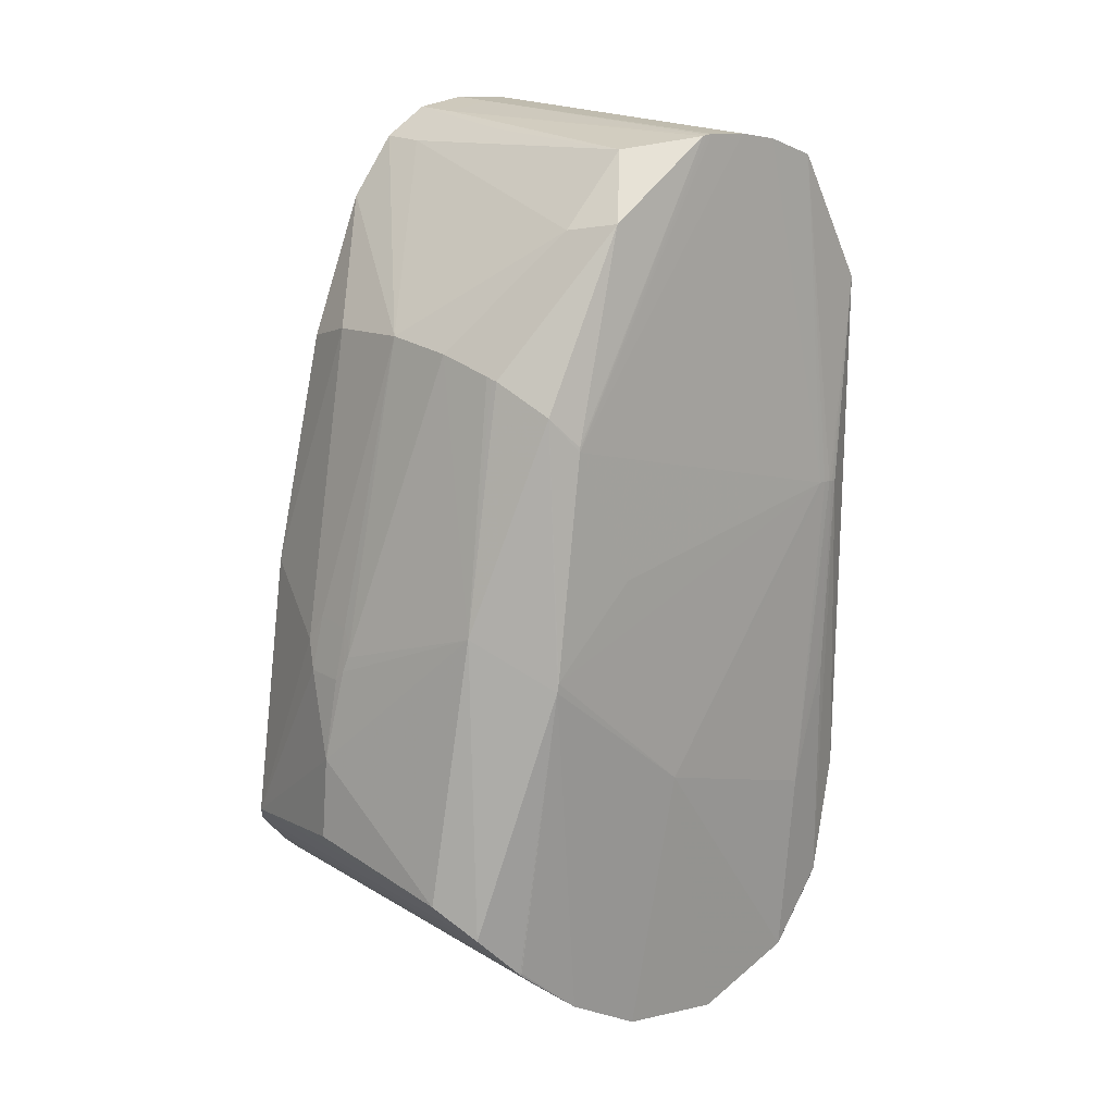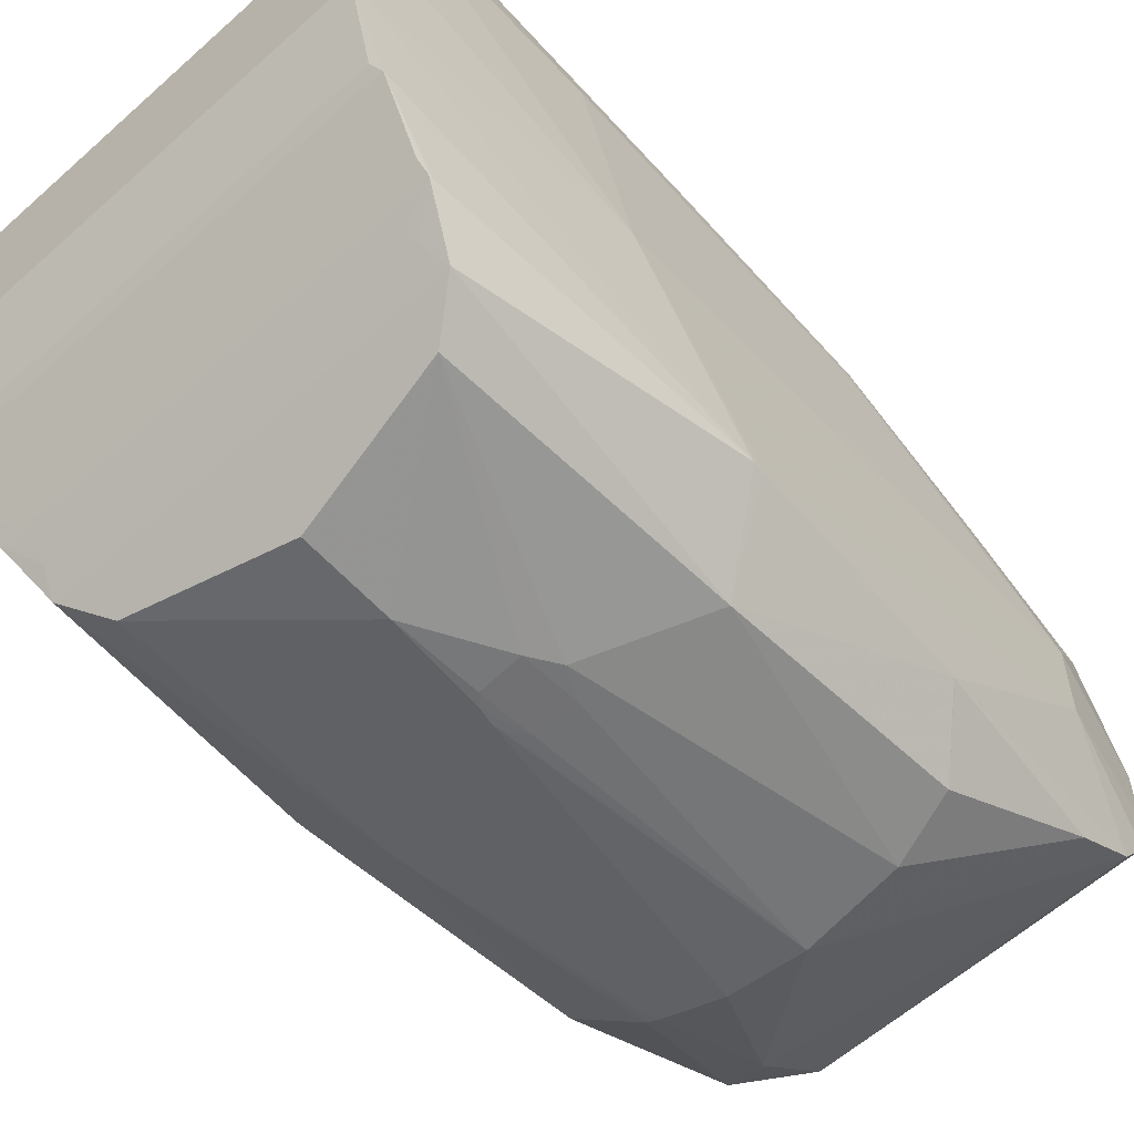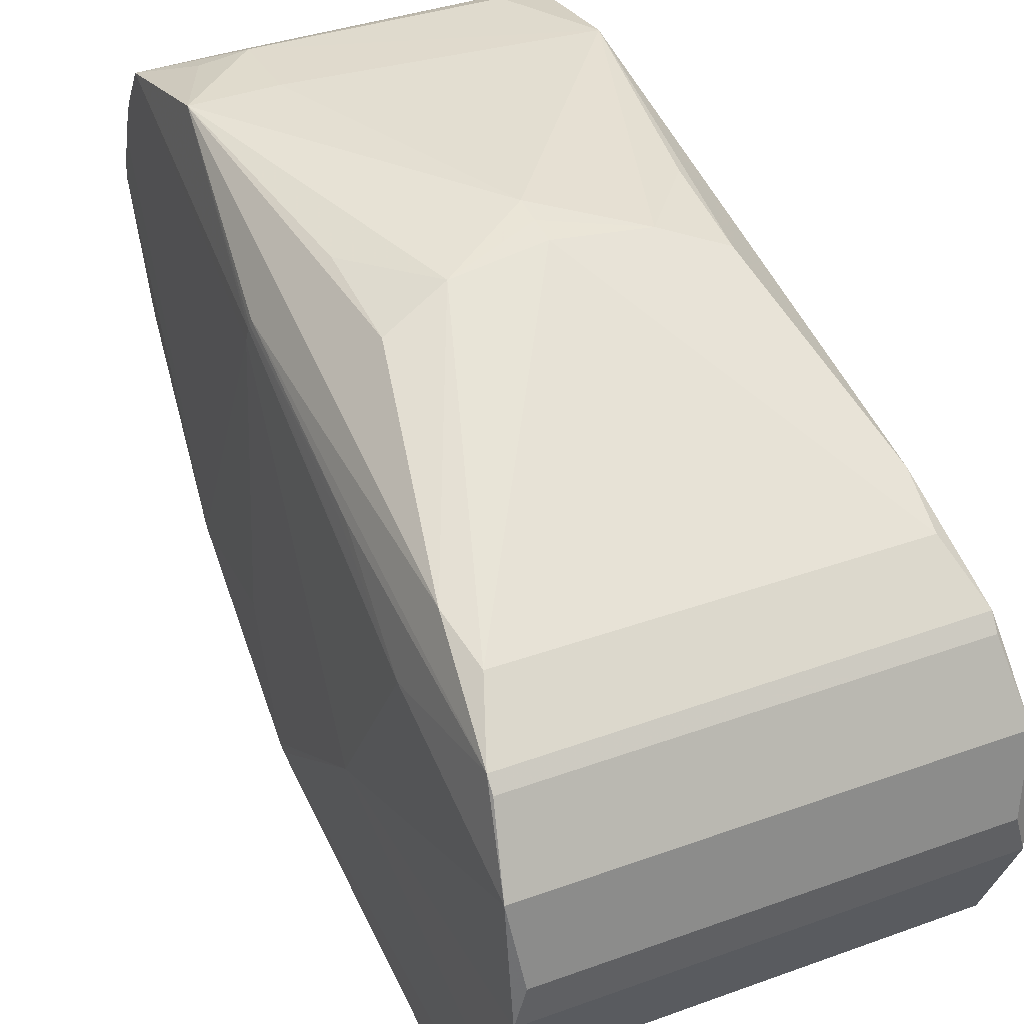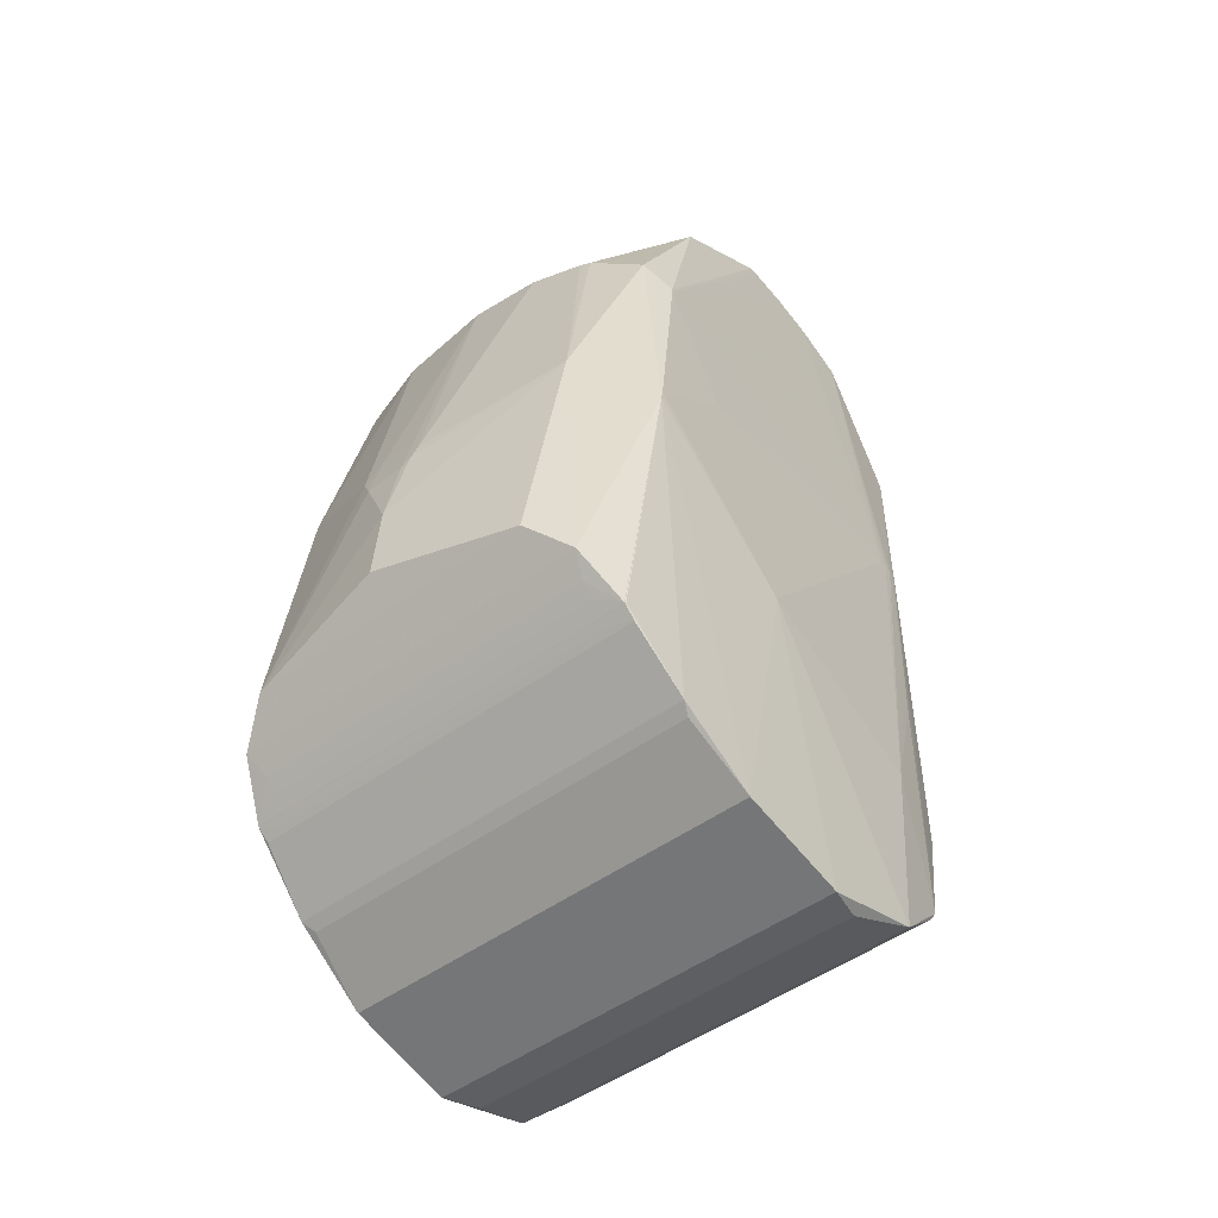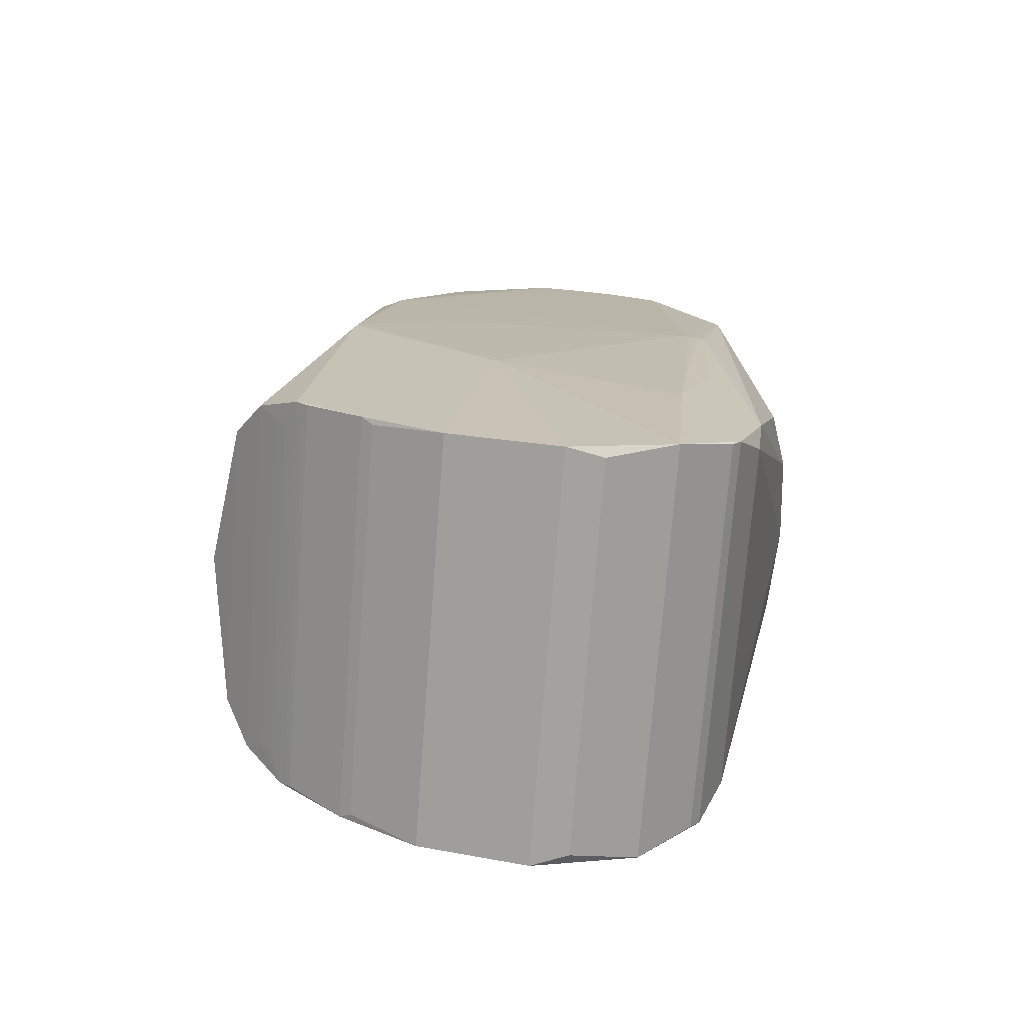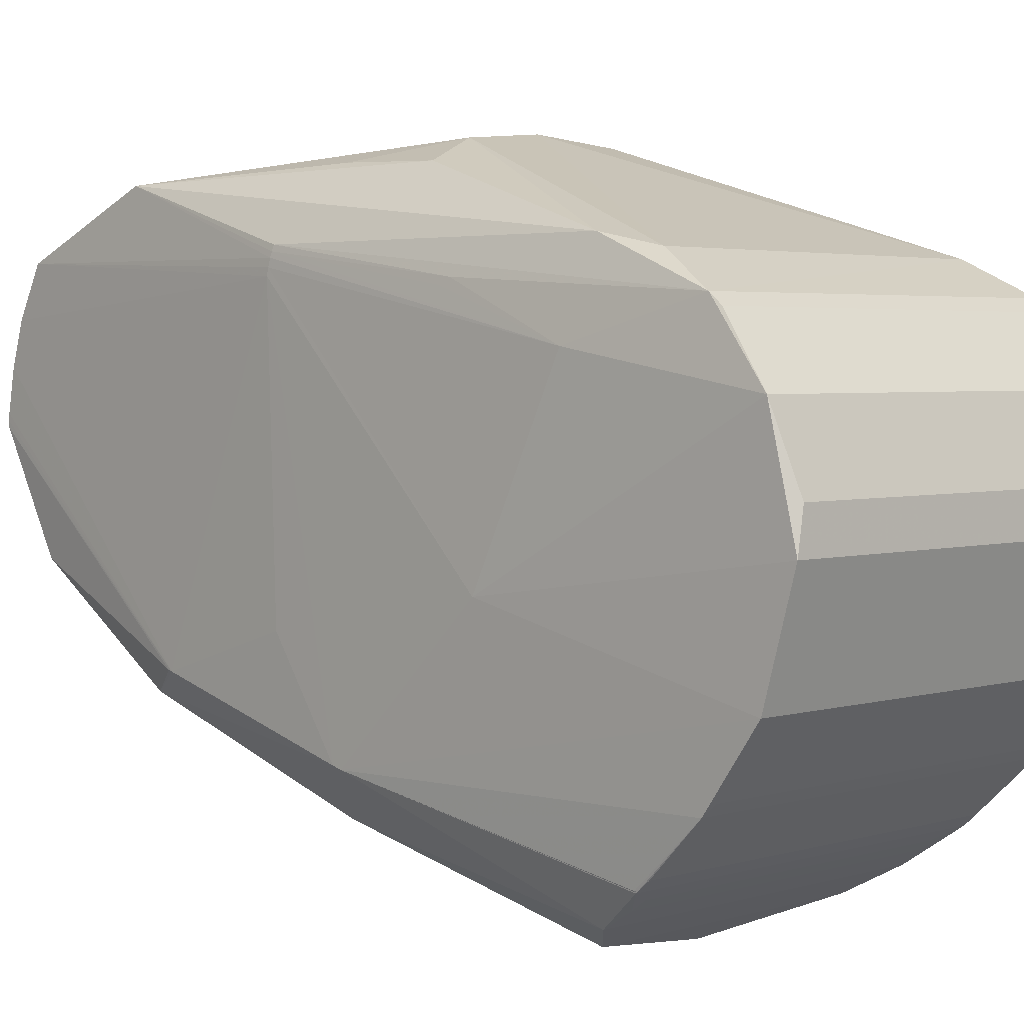
<metadata>
{"format":"obj","ext":"obj","renderer":"f3d","projection":"perspective","resolution":1024,"background":"white","views":[{"elev":19.2,"azim":-126.6,"up":"+Y"},{"elev":-67.1,"azim":42.2,"up":"+Z"},{"elev":51.5,"azim":-23.9,"up":"+Z"},{"elev":-48.8,"azim":-135.9,"up":"+Y"},{"elev":-72.9,"azim":-89.3,"up":"+Y"},{"elev":10.1,"azim":-45.8,"up":"+Z"}]}
</metadata>
<code>
v -0.01448 0.1754 -0.006711
v -0.02548 0.1538 -0.02892
v -0.01427 0.1354 -0.01991
v -0.03412 0.1354 -0.01817
v -0.0176 0.157 -0.0276
v -0.03435 0.1405 -0.02504
v -0.03114 0.1683 -0.02393
v -0.01359 0.1385 -0.006864
v -0.03261 0.1385 -0.0052
v -0.01486 0.1656 -0.02328
v -0.0317 0.1767 -0.006254
v -0.02792 0.1767 -0.006585
v -0.02564 0.1546 -0.02872
v -0.02244 0.1546 -0.0289
v -0.01578 0.1741 -0.02149
v -0.03229 0.1783 -0.01301
v -0.01541 0.1781 -0.01728
v -0.0176 0.1781 -0.01708
v -0.03415 0.1653 -0.02157
v -0.01333 0.1606 -0.006418
v -0.0327 0.1606 -0.004723
v -0.01411 0.1346 -0.01281
v -0.03313 0.1346 -0.01114
v -0.02507 0.1533 -0.02907
v -0.01573 0.1596 -0.002687
v -0.02968 0.1596 -0.001466
v -0.03332 0.136 -0.007797
v -0.01325 0.136 -0.009553
v -0.0343 0.1588 -0.01889
v -0.03365 0.1426 -0.02706
v -0.0314 0.1704 -0.002734
v -0.02516 0.1455 -0.03014
v -0.03431 0.1376 -0.02191
v -0.01472 0.1376 -0.02362
v -0.03078 0.1745 -0.0198
v -0.01485 0.1656 -0.02329
v -0.02258 0.1576 -0.000627
v -0.03232 0.1783 -0.01331
v -0.01327 0.1513 -0.007085
v -0.03288 0.1513 -0.005369
v -0.01523 0.1406 -0.02671
v -0.02259 0.1588 -0.000748
v -0.03064 0.1685 -0.02409
v -0.01729 0.1679 -0.02489
v -0.02547 0.1552 -0.02857
v -0.03492 0.1549 -0.02334
v -0.01369 0.1693 -0.009088
v -0.02316 0.1533 -0.02919
v -0.0158 0.155 -0.002427
v -0.02958 0.155 -0.001221
v -0.01437 0.1546 -0.02519
v -0.01559 0.1769 -0.01937
v -0.01778 0.1769 -0.01918
v -0.01348 0.1391 -0.006392
v -0.01854 0.156 -0.001209
v -0.02666 0.156 -0.000498
v -0.03217 0.157 -0.02633
v -0.01524 0.1405 -0.02675
v -0.03192 0.1777 -0.00871
v -0.03013 0.1777 -0.008866
v -0.01812 0.1441 -0.02965
v -0.03201 0.1441 -0.02844
v -0.03282 0.1607 -0.005328
v -0.01332 0.1607 -0.007034
v -0.01659 0.1742 -0.00564
v -0.01526 0.1405 -0.02679
v -0.01663 0.1405 -0.02667
v -0.03433 0.1405 -0.02512
v -0.01437 0.1546 -0.02518
v -0.02313 0.1559 -0.02856
v -0.02031 0.1689 -0.02525
v -0.01418 0.1733 -0.01474
v -0.01384 0.173 -0.01077
v -0.02257 0.1564 -0.000519
v -0.02974 0.1742 -0.004439
v -0.01529 0.1399 -0.02622
v -0.03431 0.1399 -0.02456
v -0.03434 0.1405 -0.02508
v -0.03277 0.1749 -0.01849
v -0.01627 0.1426 -0.02858
v -0.03325 0.1416 -0.02626
v -0.01672 0.1416 -0.02771
v -0.03275 0.1606 -0.004961
v -0.01332 0.1606 -0.006662
v -0.03492 0.155 -0.02331
v -0.03493 0.1546 -0.02339
v -0.03089 0.1684 -0.02402
v -0.02204 0.1778 -0.01738
v -0.03051 0.1778 -0.01664
v -0.03279 0.1509 -0.005052
v -0.01329 0.1509 -0.006759
v -0.01611 0.1402 -0.02639
v -0.03324 0.1402 -0.0249
v -0.03227 0.1783 -0.01272
v -0.0321 0.1781 -0.01073
v -0.0152 0.1784 -0.01487
v -0.01739 0.1784 -0.01468
v -0.01675 0.1781 -0.012
v -0.01496 0.1781 -0.01215
v -0.03346 0.1669 -0.02277
v -0.01336 0.1605 -0.006153
v -0.03262 0.1605 -0.004468
v -0.02513 0.1494 -0.02981
v -0.03403 0.1373 -0.02141
v -0.01501 0.1373 -0.02307
v -0.02809 0.1691 -0.02468
v -0.03434 0.1404 -0.02505
v -0.01524 0.1404 -0.02672
v -0.01359 0.1482 -0.01782
v -0.03442 0.1482 -0.016
v -0.01424 0.142 -0.005058
v -0.01437 0.155 -0.0251
v -0.02761 0.1704 -0.003065
v -0.03183 0.1447 -0.003149
v -0.03493 0.1546 -0.02339
v -0.01429 0.1697 -0.004507
v -0.01313 0.1451 -0.008765
v -0.0333 0.1451 -0.007
v -0.03257 0.1391 -0.004765
v -0.01667 0.141 -0.0272
v -0.03321 0.141 -0.02575
v -0.0139 0.1448 -0.004717
v -0.03412 0.1655 -0.02154
v -0.03137 0.1421 -0.003538
v -0.02472 0.1693 -0.02513
v -0.02771 0.1739 -0.004143
v -0.01373 0.1343 -0.01465
v -0.03373 0.1343 -0.0129
v -0.02502 0.1558 -0.02848
v -0.03286 0.1607 -0.005667
f 115 4 110
f 115 57 30
f 110 27 118
f 118 27 119
f 110 4 128
f 128 27 110
f 61 5 80
f 61 32 103
f 80 30 61
f 5 61 14
f 106 35 125
f 100 57 115
f 56 124 74
f 105 34 3
f 3 34 51
f 34 41 51
f 51 5 112
f 80 5 51
f 119 27 9
f 27 128 23
f 112 73 109
f 127 3 109
f 3 51 109
f 89 35 79
f 32 61 62
f 62 61 30
f 103 32 62
f 62 30 57
f 62 57 103
f 72 73 112
f 125 52 15
f 52 10 15
f 10 44 15
f 5 14 71
f 71 44 5
f 125 15 71
f 71 15 44
f 57 106 13
f 13 106 125
f 57 100 7
f 7 100 79
f 37 42 56
f 56 74 37
f 55 116 42
f 42 37 55
f 55 37 74
f 122 116 49
f 49 55 122
f 80 51 66
f 115 30 68
f 73 99 1
f 65 116 1
f 69 51 112
f 112 109 69
f 69 109 51
f 35 89 53
f 53 52 125
f 125 35 53
f 36 10 52
f 52 72 36
f 36 72 112
f 112 5 36
f 5 44 36
f 36 44 10
f 17 72 52
f 52 88 17
f 103 57 2
f 57 13 2
f 79 100 123
f 100 19 123
f 85 19 100
f 29 19 85
f 43 106 57
f 35 106 43
f 79 35 43
f 49 116 25
f 25 55 49
f 116 55 25
f 28 22 127
f 127 109 28
f 58 51 41
f 58 66 51
f 82 30 80
f 80 66 82
f 78 6 115
f 115 68 78
f 34 105 104
f 104 3 4
f 104 105 3
f 16 97 18
f 56 42 31
f 12 1 99
f 72 17 96
f 103 2 24
f 46 100 115
f 46 85 100
f 110 85 46
f 57 7 87
f 87 43 57
f 87 7 79
f 79 43 87
f 64 109 73
f 33 104 4
f 4 115 33
f 115 6 33
f 34 104 33
f 18 89 38
f 38 16 18
f 38 89 79
f 79 123 38
f 38 123 19
f 19 16 38
f 11 31 75
f 126 116 65
f 126 75 31
f 11 75 126
f 65 1 126
f 126 12 11
f 1 12 126
f 60 12 99
f 125 71 70
f 70 71 14
f 129 24 2
f 125 70 129
f 86 115 110
f 110 46 86
f 86 46 115
f 117 28 109
f 109 64 117
f 117 54 28
f 73 1 47
f 47 1 116
f 28 54 8
f 8 54 119
f 122 54 101
f 116 122 101
f 101 47 116
f 111 54 122
f 111 74 124
f 111 124 119
f 119 54 111
f 111 55 74
f 111 122 55
f 120 82 66
f 30 82 81
f 81 68 30
f 81 121 68
f 82 120 81
f 81 120 121
f 107 78 68
f 6 78 107
f 107 33 6
f 114 124 56
f 56 50 114
f 119 124 114
f 114 50 31
f 114 102 119
f 31 102 114
f 56 31 26
f 26 50 56
f 31 50 26
f 116 126 113
f 113 126 31
f 42 116 113
f 113 31 42
f 90 118 119
f 119 102 90
f 83 31 11
f 97 16 94
f 94 16 19
f 19 95 94
f 98 95 59
f 48 70 14
f 103 24 48
f 24 129 48
f 48 129 70
f 48 61 103
f 48 14 61
f 45 2 13
f 45 129 2
f 45 13 125
f 125 129 45
f 84 117 64
f 84 64 73
f 73 47 84
f 54 117 91
f 91 101 54
f 33 107 77
f 67 107 68
f 68 121 67
f 67 120 66
f 121 120 67
f 76 92 108
f 34 76 108
f 66 58 108
f 108 41 34
f 108 58 41
f 21 83 118
f 21 90 102
f 21 102 31
f 31 83 21
f 11 59 130
f 130 19 29
f 130 95 19
f 130 59 95
f 29 85 130
f 130 85 110
f 39 91 117
f 101 91 20
f 47 101 20
f 20 84 47
f 91 39 20
f 117 84 20
f 20 39 117
f 93 77 107
f 118 90 40
f 40 21 118
f 90 21 40
f 63 83 11
f 11 130 63
f 118 83 63
f 110 118 63
f 63 130 110
f 4 3 128
f 128 3 127
f 23 128 127
f 127 22 23
f 88 53 89
f 52 53 88
f 17 88 89
f 17 89 18
f 28 23 22
f 27 23 28
f 73 72 96
f 96 99 73
f 96 17 18
f 18 97 96
f 27 28 8
f 8 9 27
f 119 9 8
f 94 98 99
f 94 95 98
f 99 96 94
f 94 96 97
f 99 98 59
f 59 60 99
f 11 12 59
f 12 60 59
f 77 76 34
f 34 33 77
f 107 67 108
f 108 67 66
f 76 77 93
f 93 92 76
f 107 108 93
f 93 108 92

</code>
